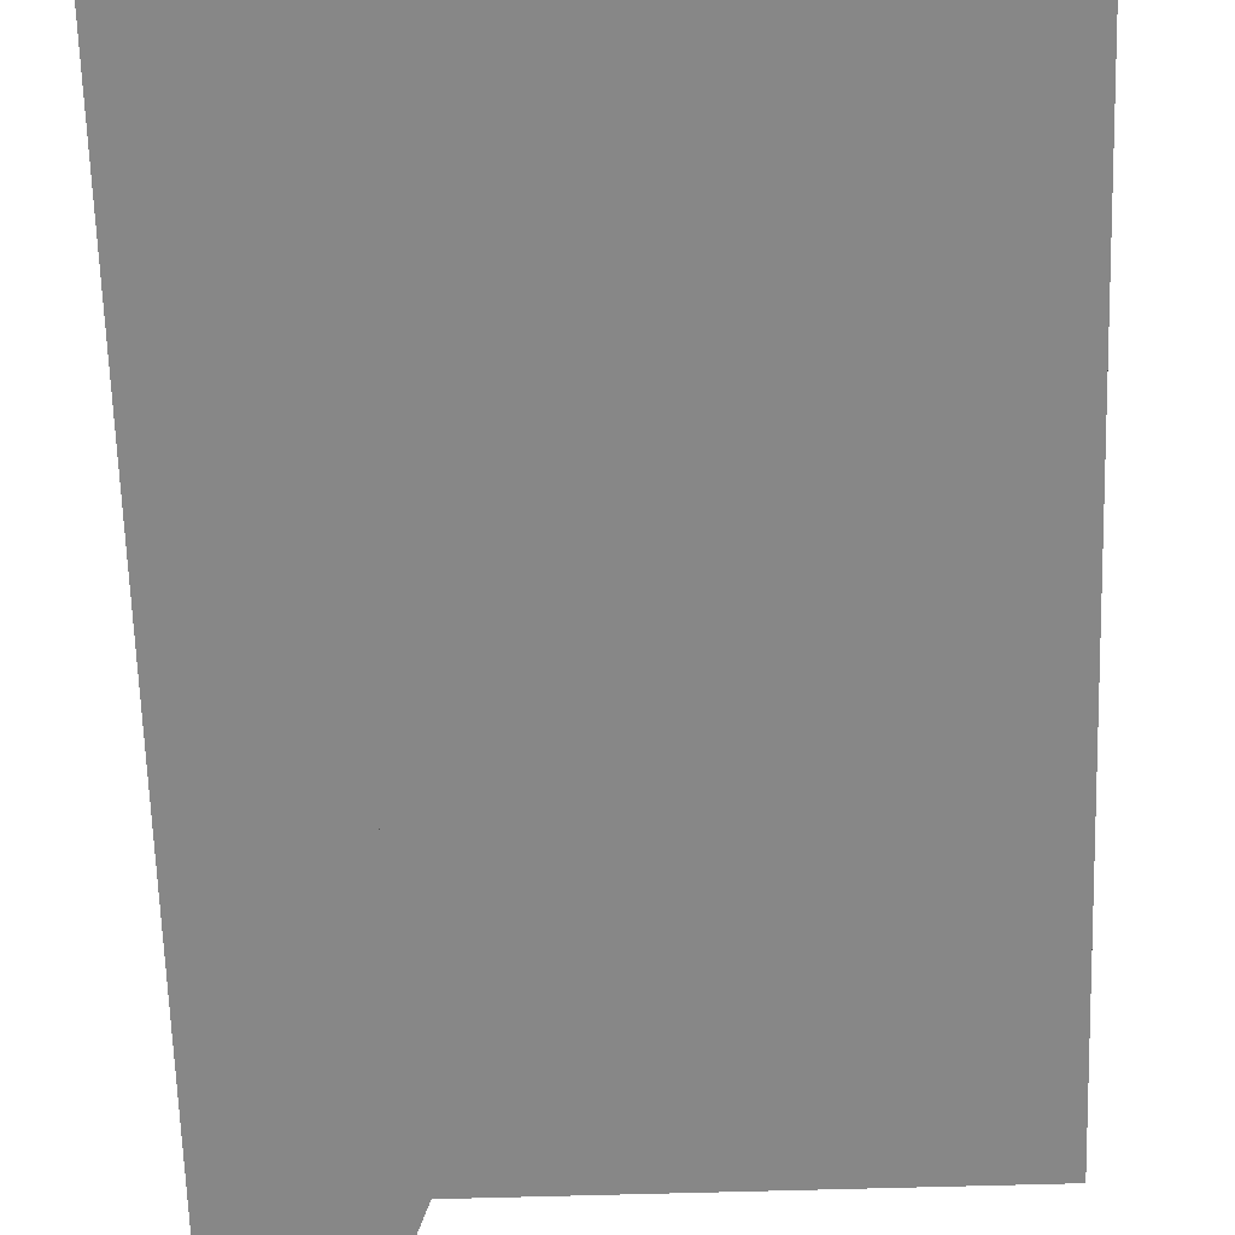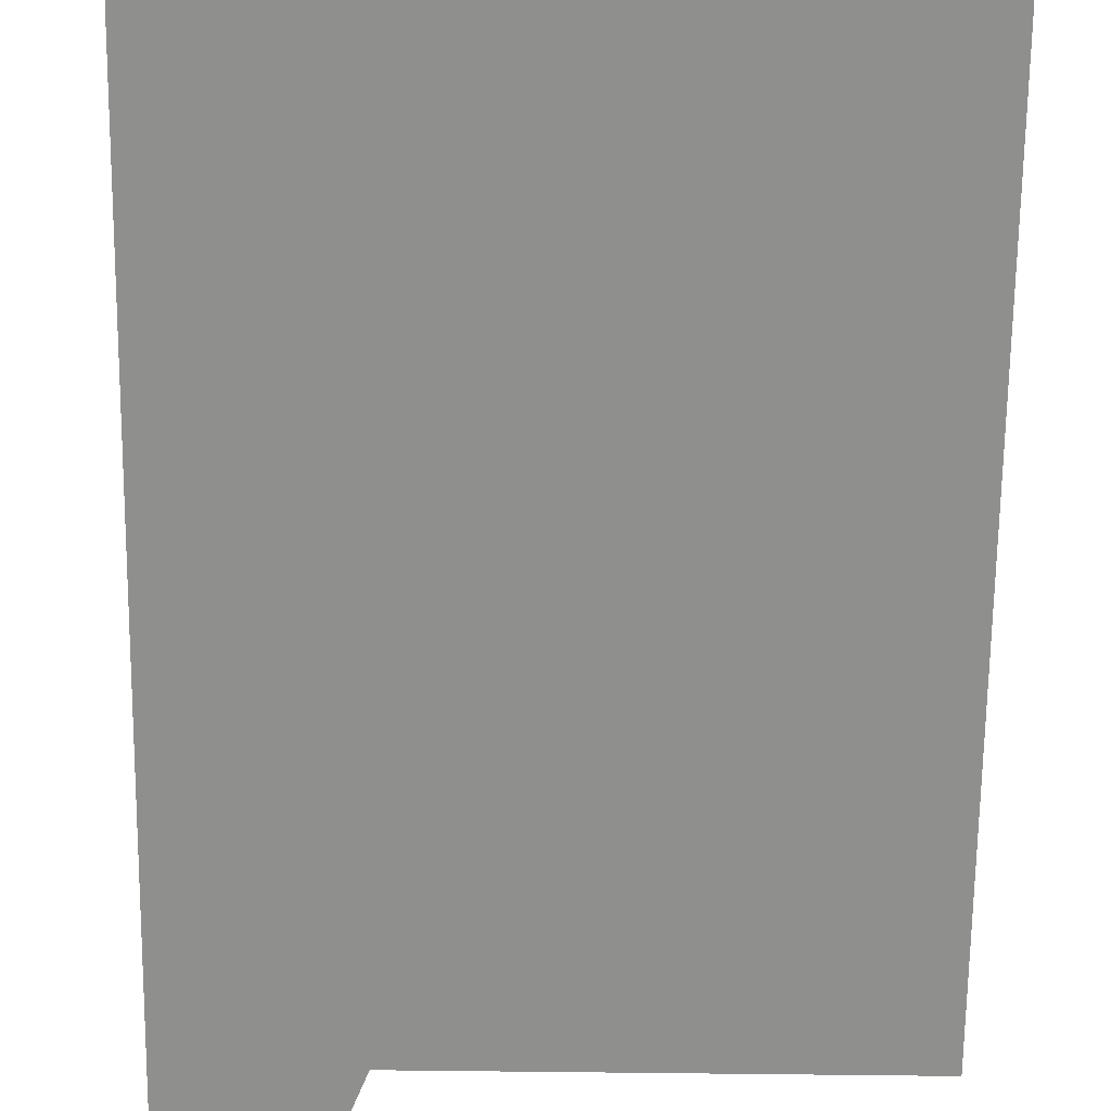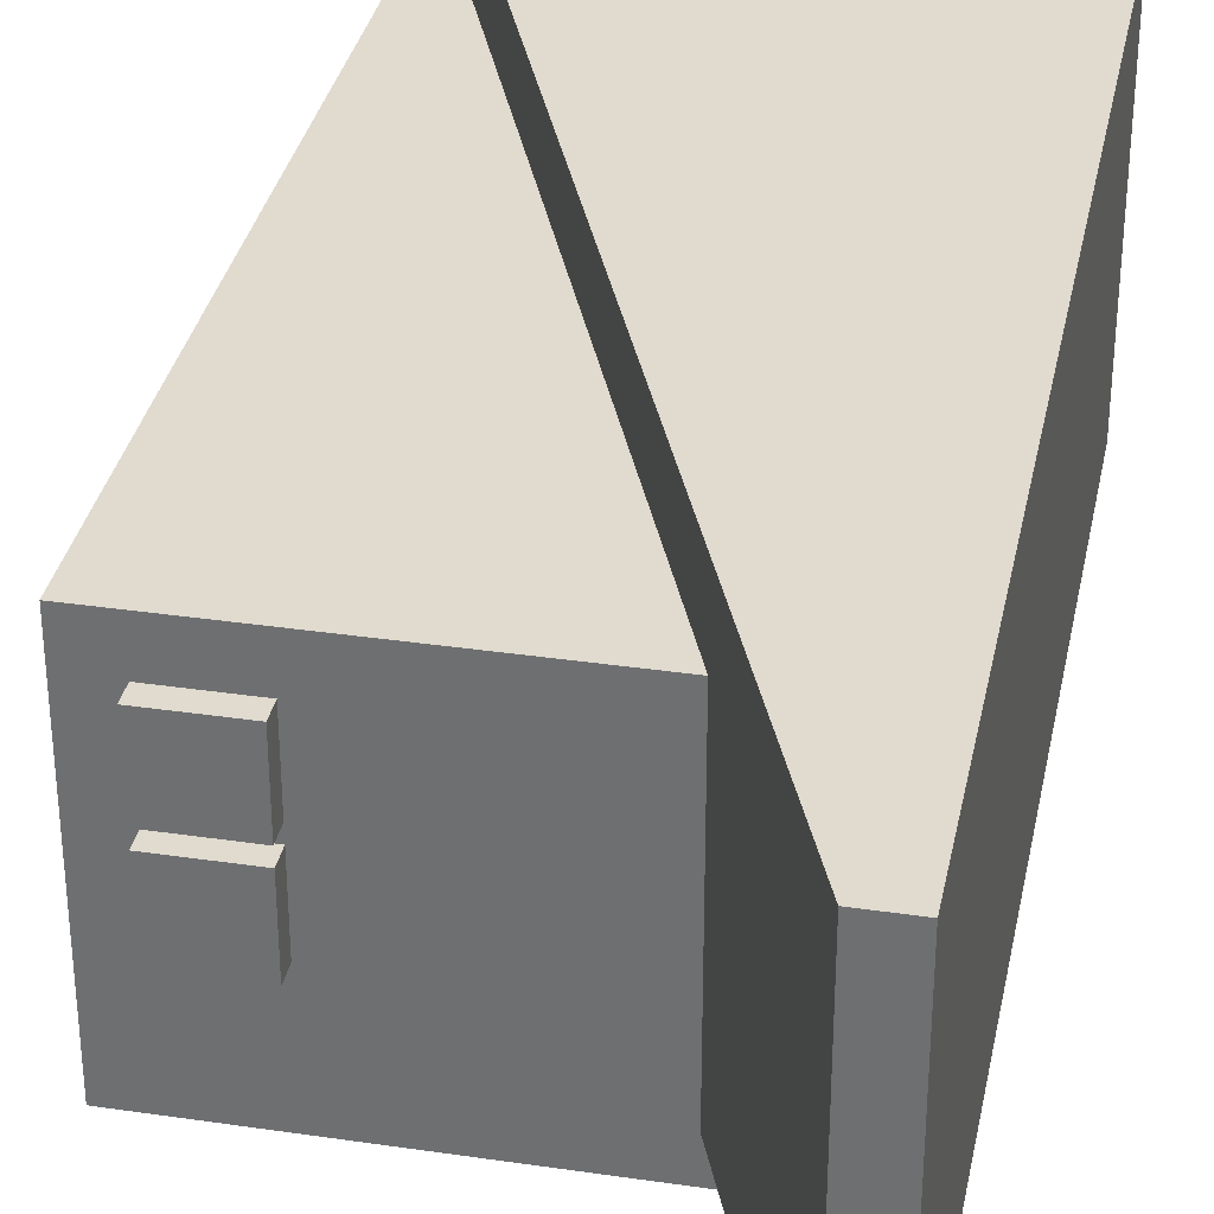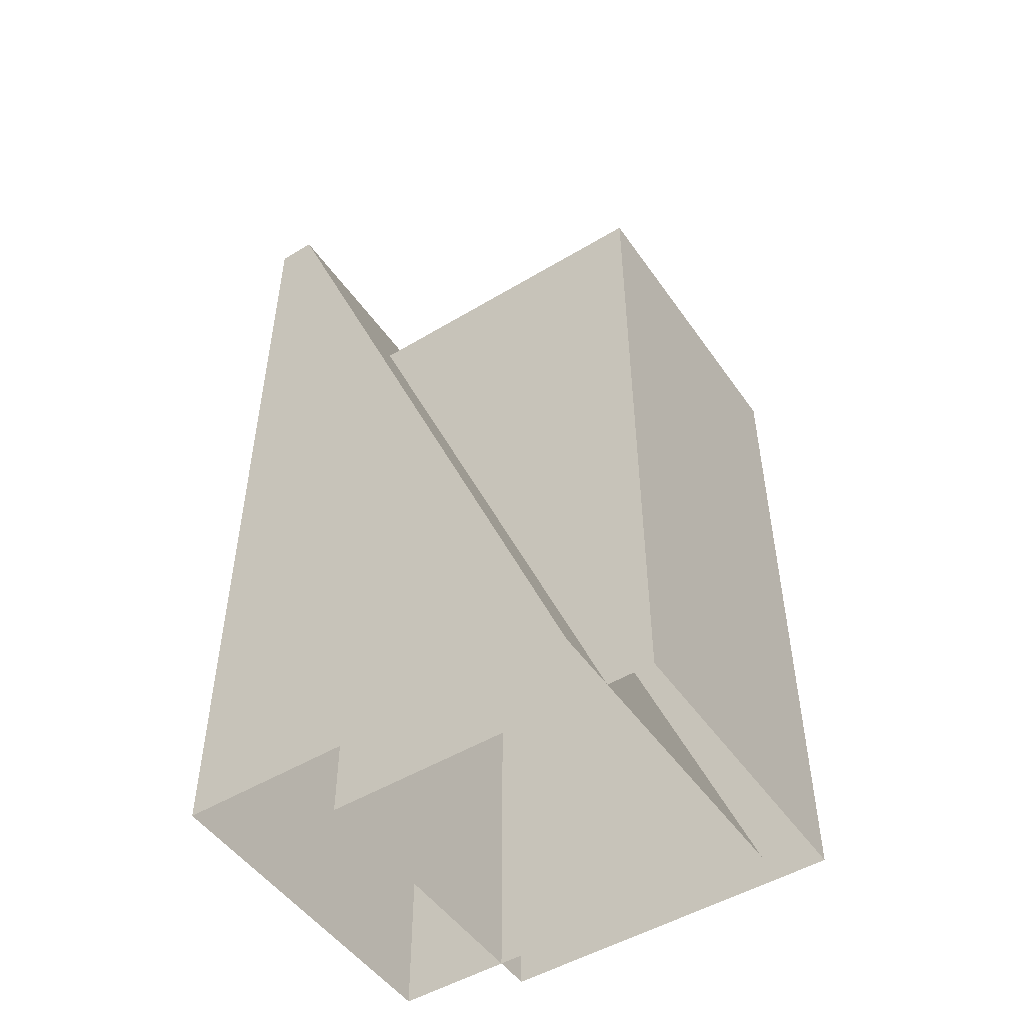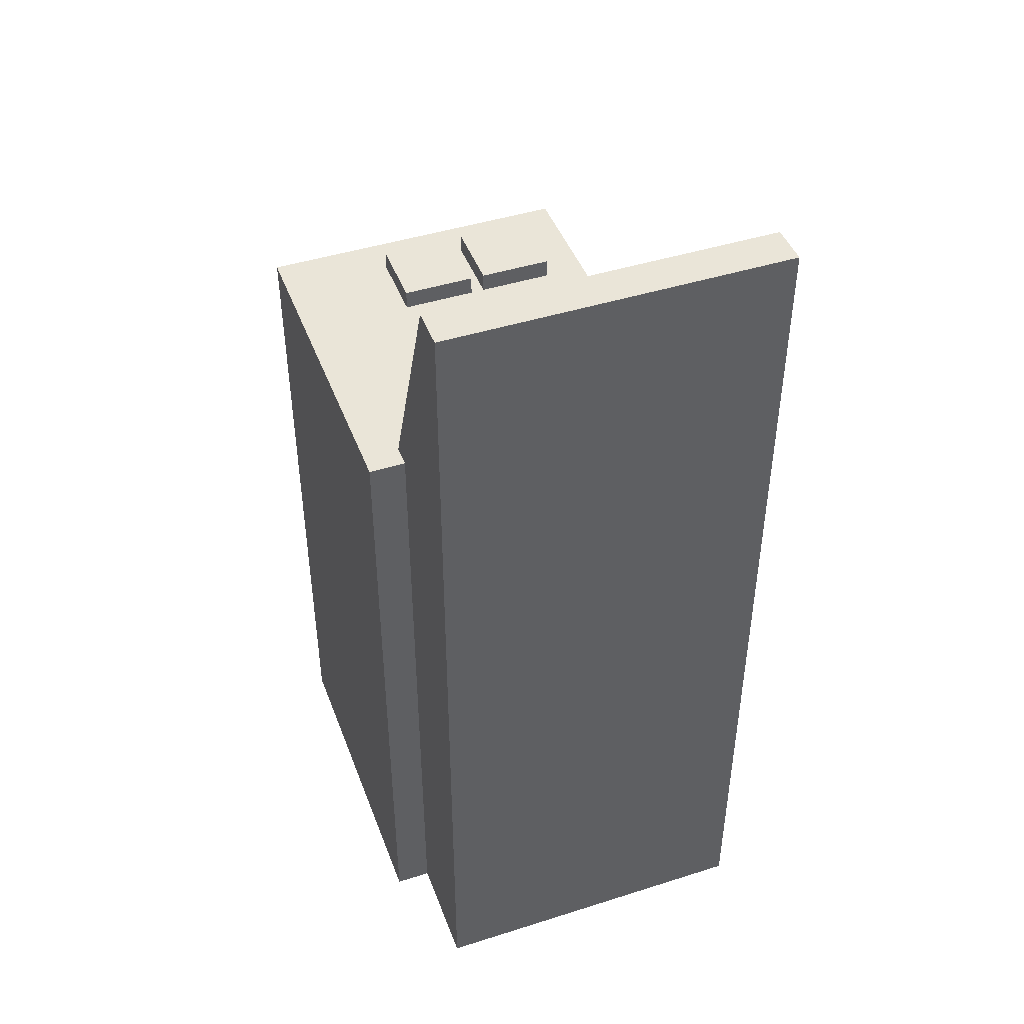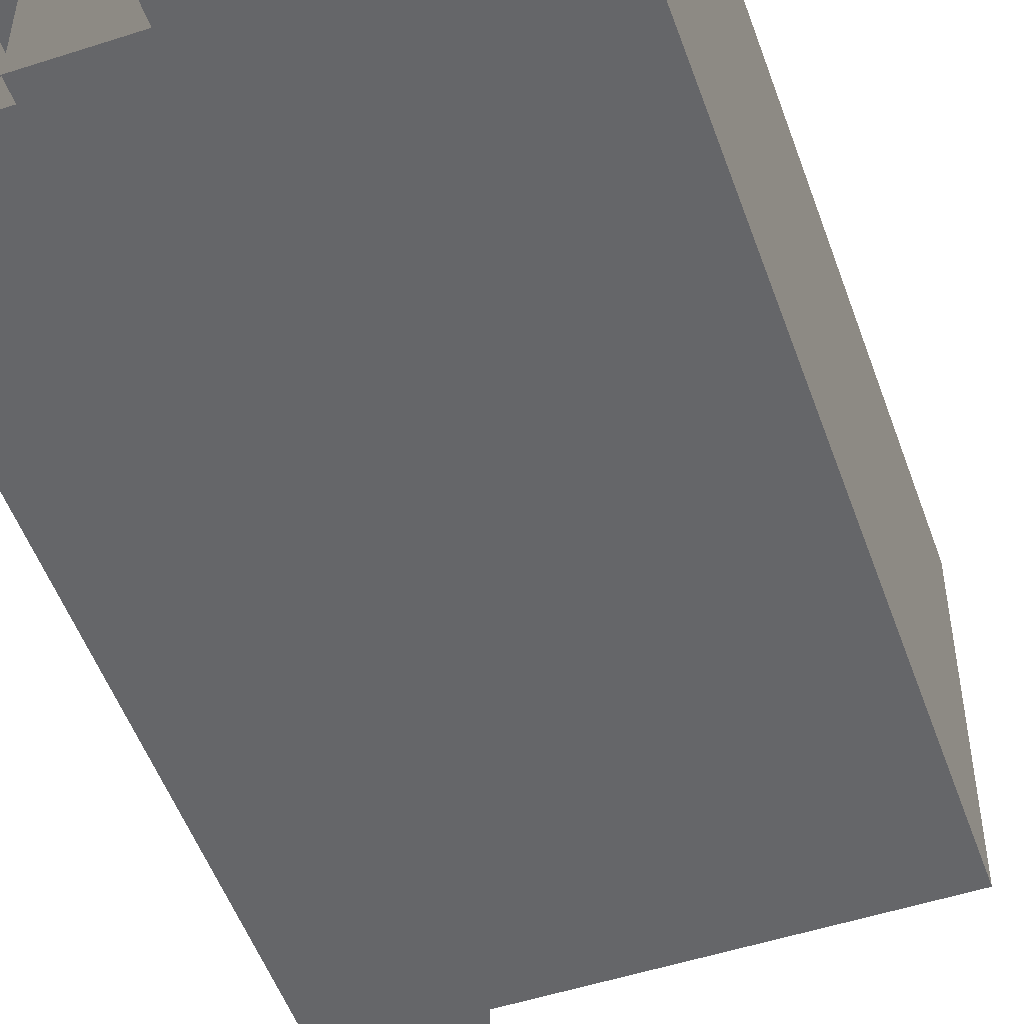
<metadata>
{"format":"obj","ext":"obj","renderer":"f3d","projection":"perspective","resolution":1024,"background":"white","views":[{"elev":-62.5,"azim":1.7,"up":"+Z"},{"elev":-65.3,"azim":-0.7,"up":"+Z"},{"elev":33.7,"azim":-168.7,"up":"+Z"},{"elev":-49.8,"azim":33.6,"up":"+Y"},{"elev":45.1,"azim":-110.1,"up":"+Y"},{"elev":-51.9,"azim":19.3,"up":"+Z"}]}
</metadata>
<code>
g default
v -2.35 -0.4753 2.144
v 2.35 -0.4753 2.144
v -2.35 9.117 2.144
v 2.35 9.117 2.144
v -2.35 9.117 -2.144
v 2.35 9.117 -2.144
v -2.35 -0.4753 -2.144
v 2.35 -0.4753 -2.144
v -3.91 -0.4753 3.05
v 1.702 -0.4753 3.05
v -3.91 12.45 3.05
v -3.363 12.45 3.05
v -3.91 12.45 -1.65
v -3.363 12.45 -1.65
v -3.91 -0.4753 -1.65
v 1.702 -0.4753 -1.65
v 0.7836 9.014 1.577
v 1.784 9.014 1.577
v 0.7836 9.381 1.577
v 1.784 9.381 1.577
v 0.7836 9.381 0.5775
v 1.784 9.381 0.5775
v 0.7836 9.014 0.5775
v 1.784 9.014 0.5775
v 0.7836 9.014 0.3907
v 1.784 9.014 0.3907
v 0.7836 9.381 0.3907
v 1.784 9.381 0.3907
v 0.7836 9.381 -0.6093
v 1.784 9.381 -0.6093
v 0.7836 9.014 -0.6093
v 1.784 9.014 -0.6093
g polySurface16
f 1 2 4 3
f 3 4 6 5
f 5 6 8 7
f 2 8 6 4
f 7 1 3 5
f 9 10 12 11
f 11 12 14 13
f 13 14 16 15
f 10 16 14 12
f 15 9 11 13
f 17 18 20 19
f 19 20 22 21
f 21 22 24 23
f 18 24 22 20
f 23 17 19 21
f 25 26 28 27
f 27 28 30 29
f 29 30 32 31
f 26 32 30 28
f 31 25 27 29

</code>
